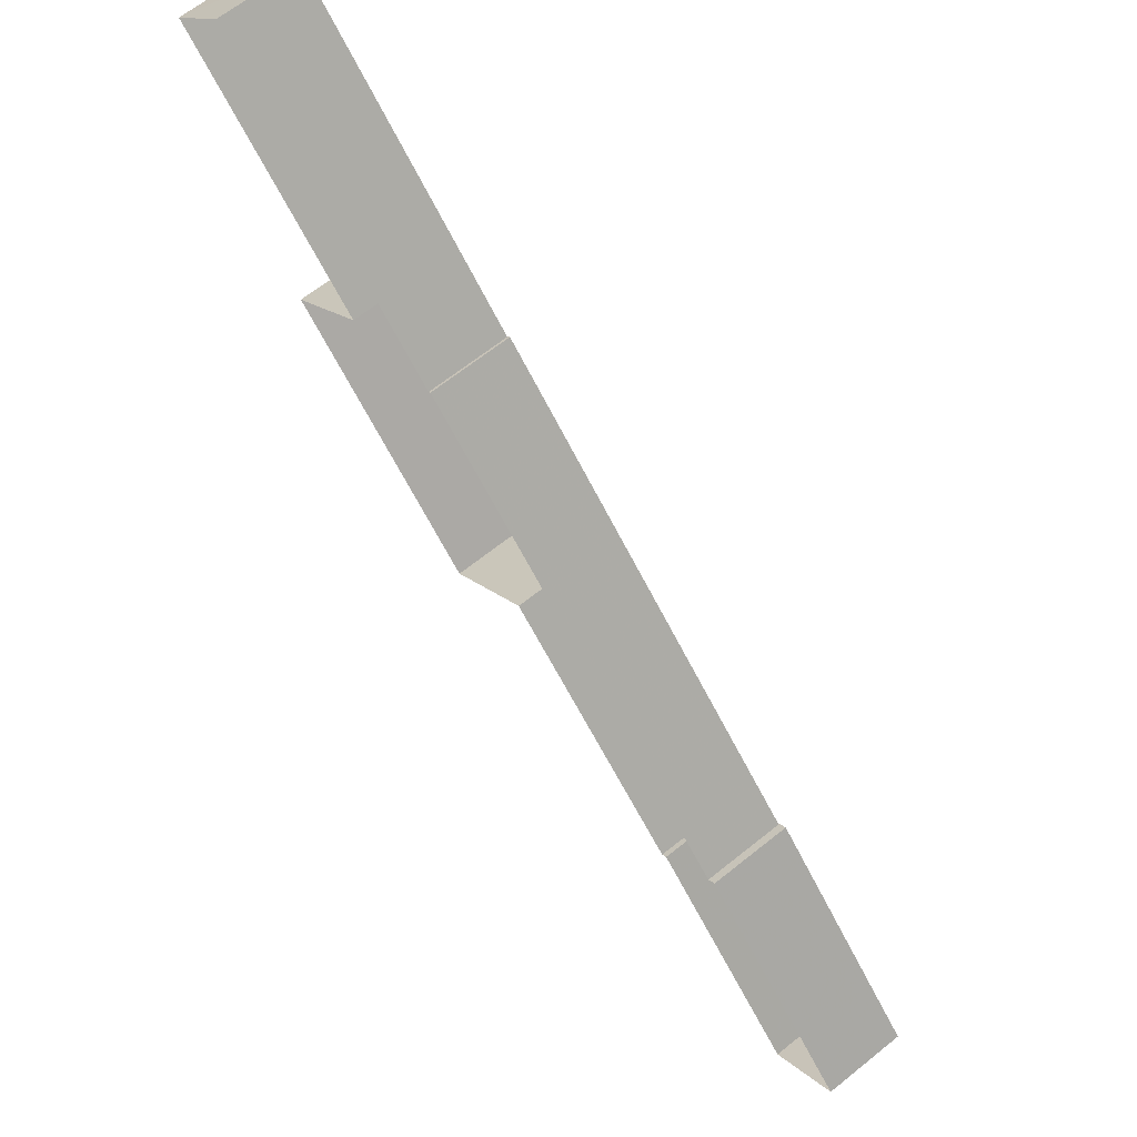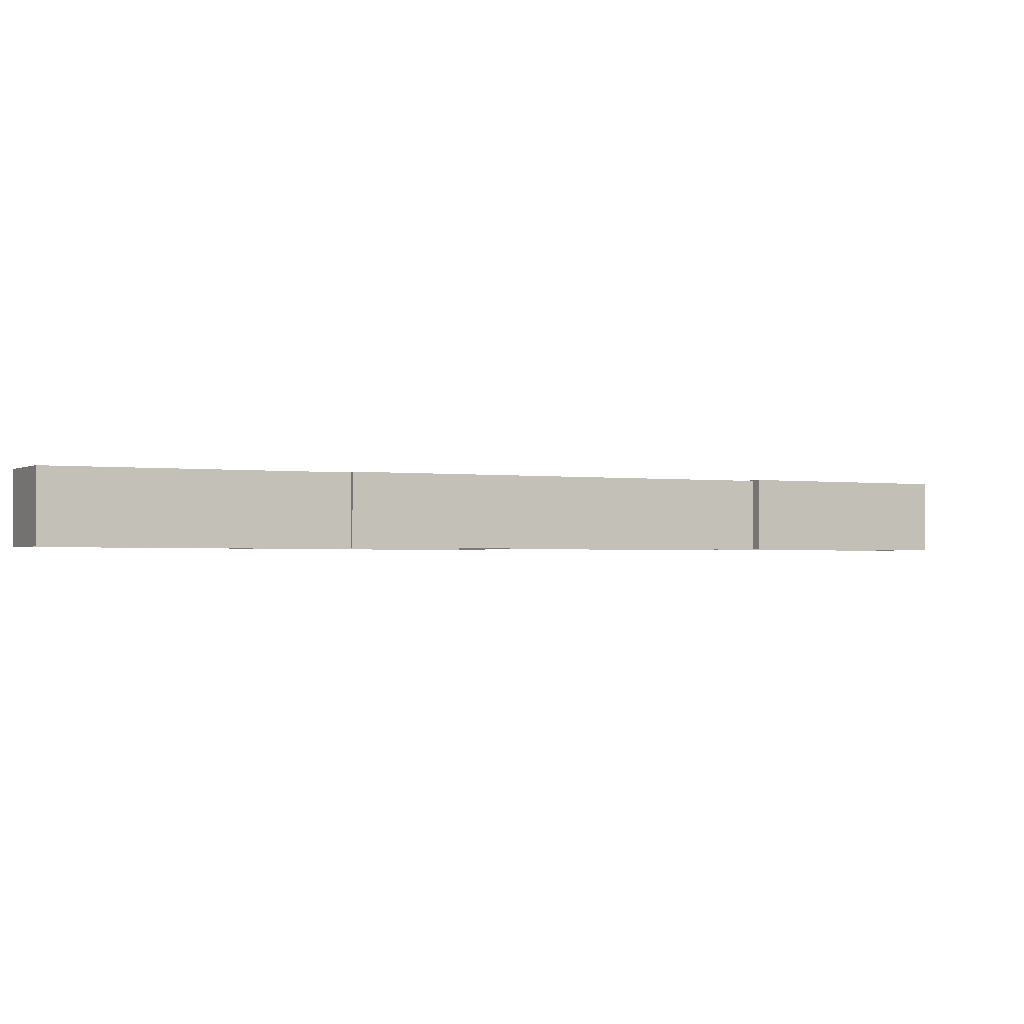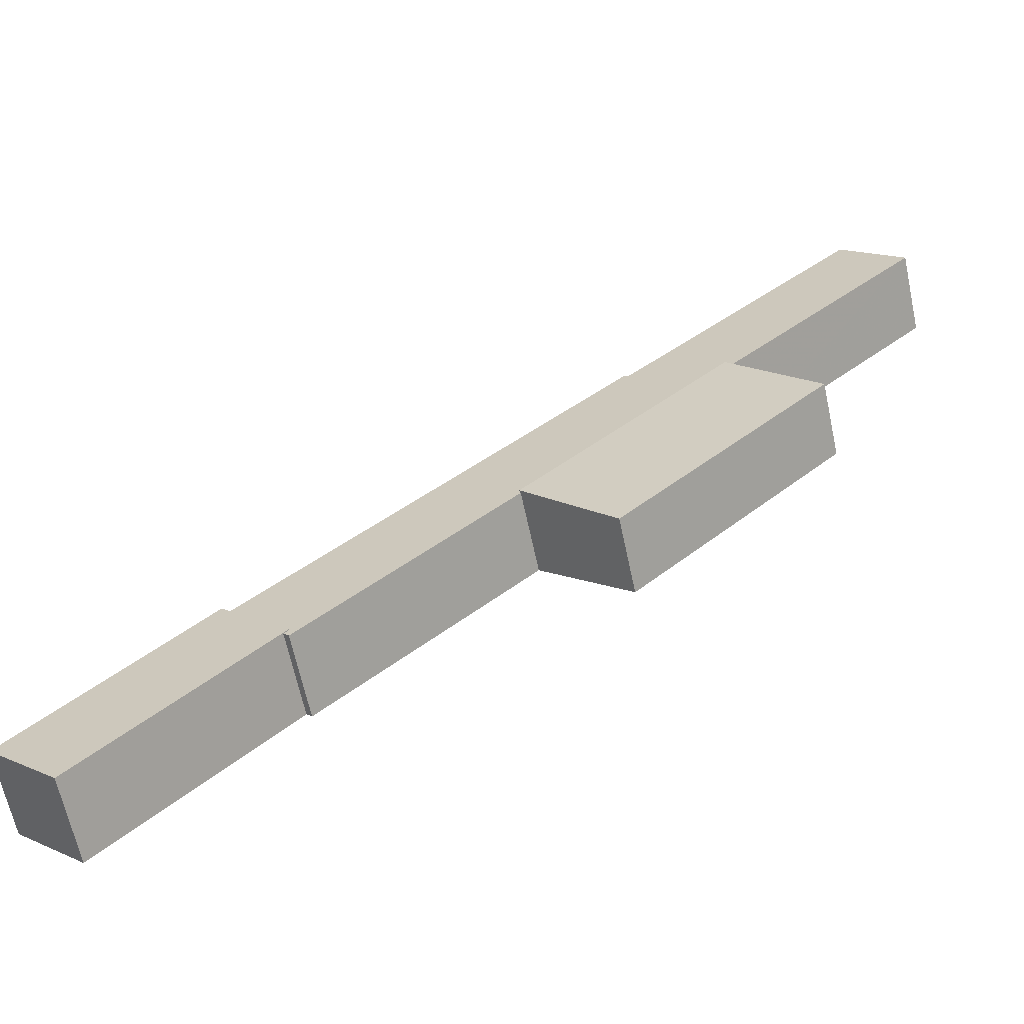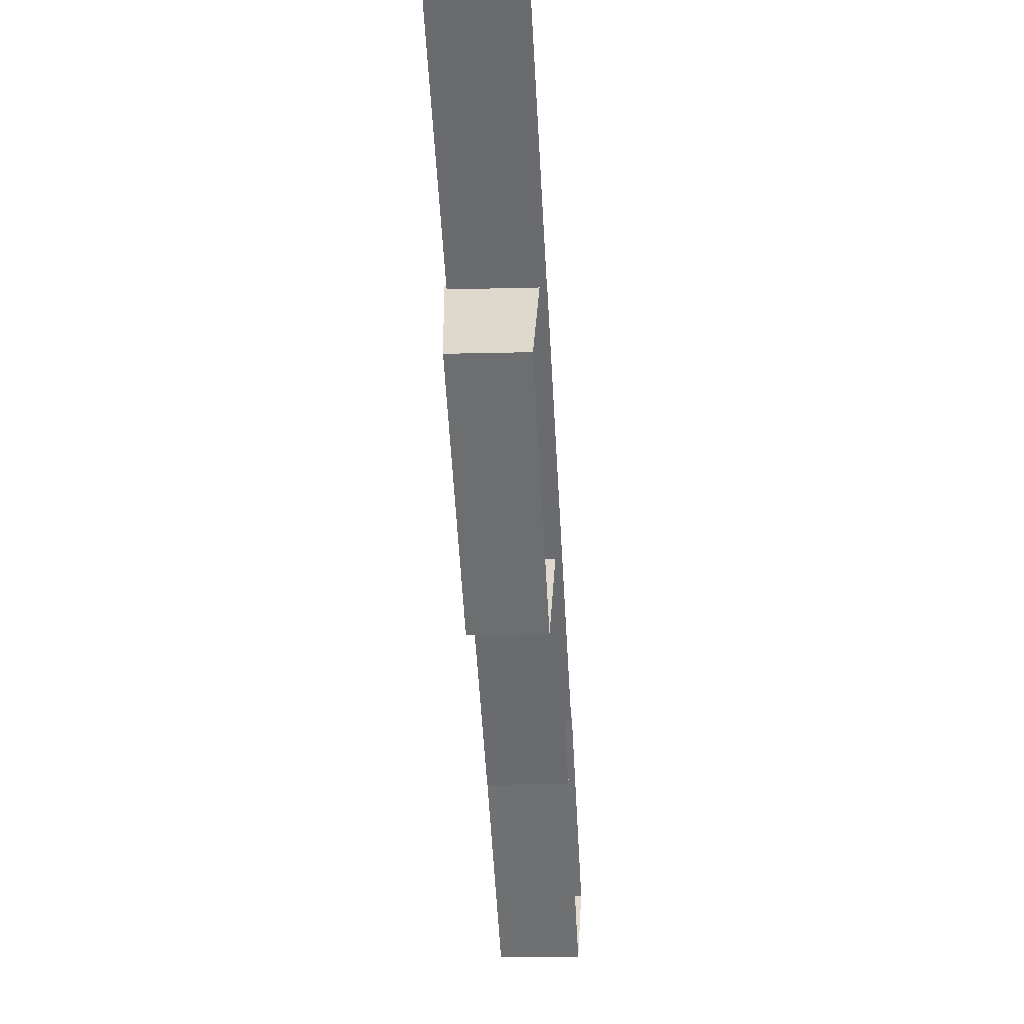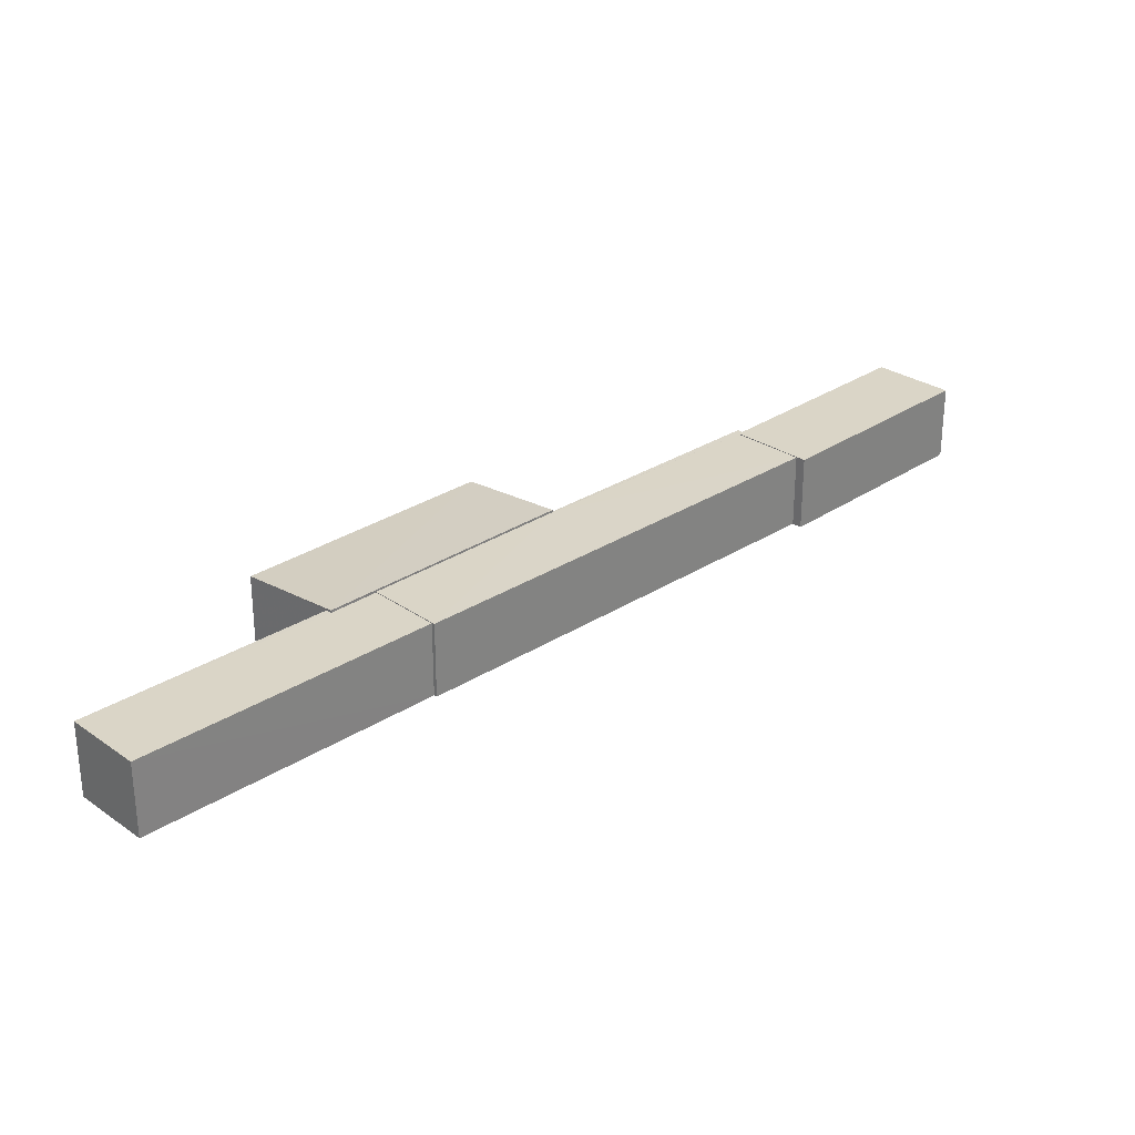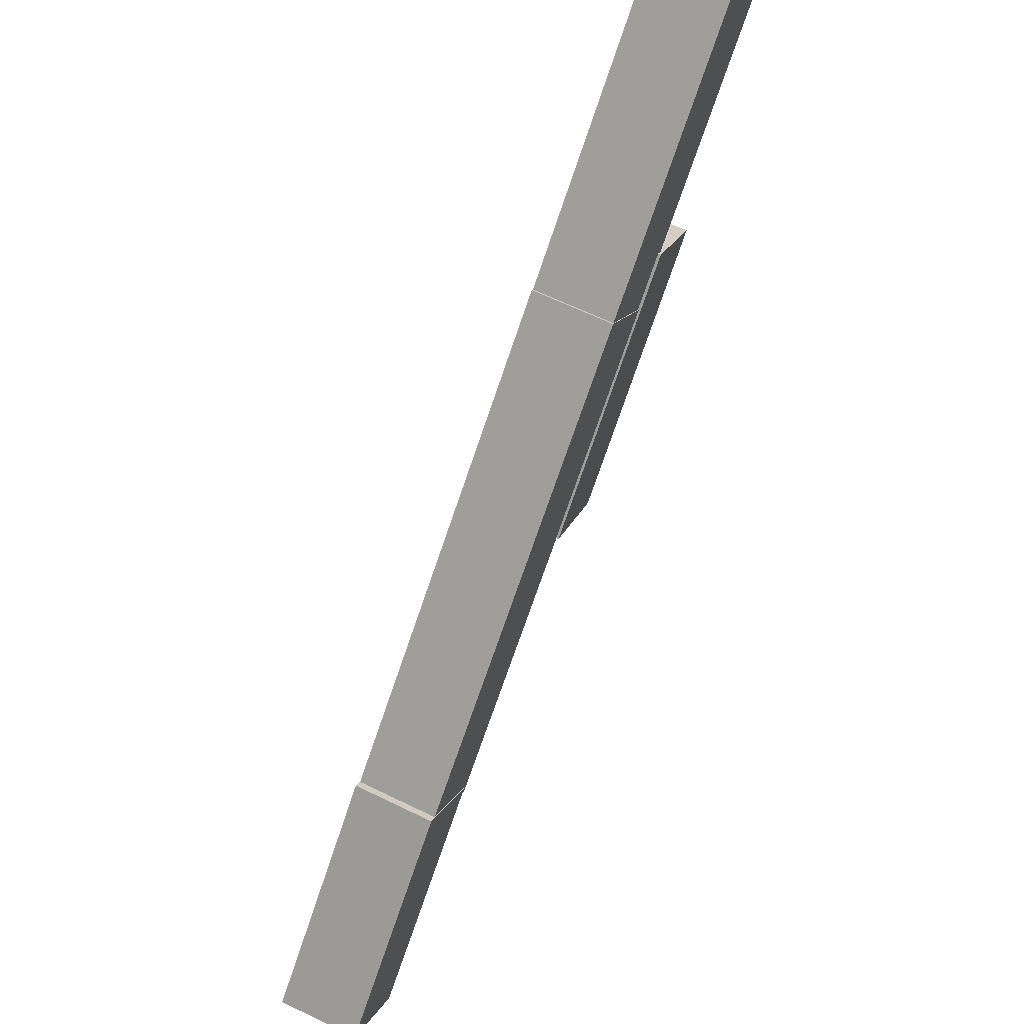
<metadata>
{"format":"obj","ext":"obj","renderer":"f3d","projection":"perspective","resolution":1024,"background":"white","views":[{"elev":65.0,"azim":-129.0,"up":"+Y"},{"elev":-1.5,"azim":-163.7,"up":"+Z"},{"elev":-64.7,"azim":12.1,"up":"+Y"},{"elev":-9.5,"azim":94.5,"up":"+Y"},{"elev":29.0,"azim":-179.3,"up":"+Z"},{"elev":62.0,"azim":-63.5,"up":"+Y"}]}
</metadata>
<code>
v -1.257e+04 -3.84e+04 36.62
v -1.256e+04 -3.839e+04 36.6
v -1.256e+04 -3.839e+04 36.89
v -1.257e+04 -3.839e+04 36.91
v -1.256e+04 -3.839e+04 36.8
v -1.256e+04 -3.839e+04 36.8
v -1.257e+04 -3.839e+04 36.8
v -1.256e+04 -3.838e+04 36.8
v -1.256e+04 -3.838e+04 36.8
v -1.256e+04 -3.839e+04 36.8
v -1.256e+04 -3.839e+04 36.83
v -1.257e+04 -3.839e+04 36.83
v -1.257e+04 -3.839e+04 36.83
v -1.258e+04 -3.84e+04 36.83
v -1.258e+04 -3.84e+04 36.83
v -1.257e+04 -3.839e+04 36.83
v -1.258e+04 -3.84e+04 36.83
v -1.258e+04 -3.84e+04 36.83
v -1.258e+04 -3.841e+04 36.86
v -1.258e+04 -3.84e+04 36.86
v -1.258e+04 -3.84e+04 36.86
v -1.258e+04 -3.84e+04 36.86
v -1.257e+04 -3.84e+04 34.16
v -1.257e+04 -3.839e+04 34.16
v -1.256e+04 -3.839e+04 34.16
v -1.256e+04 -3.839e+04 34.16
v -1.257e+04 -3.839e+04 34.16
v -1.256e+04 -3.838e+04 34.16
v -1.256e+04 -3.838e+04 34.16
v -1.257e+04 -3.839e+04 34.16
v -1.258e+04 -3.84e+04 34.16
v -1.258e+04 -3.84e+04 34.16
v -1.258e+04 -3.84e+04 34.16
v -1.258e+04 -3.84e+04 34.16
v -1.258e+04 -3.841e+04 34.16
v -1.258e+04 -3.84e+04 34.16
f 4 16 1
f 23 1 24
f 13 16 4
f 1 16 24
f 6 3 10
f 25 10 2
f 25 2 26
f 10 3 2
f 2 23 26
f 2 1 23
f 5 11 6
f 6 11 3
f 3 11 4
f 11 13 4
f 27 8 28
f 27 7 8
f 8 29 28
f 8 9 29
f 25 29 9
f 10 25 9
f 11 7 12
f 12 7 30
f 11 5 7
f 30 7 27
f 16 31 24
f 16 17 31
f 18 31 17
f 18 32 31
f 33 12 30
f 33 14 12
f 19 34 35
f 19 21 34
f 20 36 34
f 21 20 34
f 22 14 20
f 20 14 36
f 22 15 14
f 36 14 33
f 15 22 18
f 32 18 35
f 35 18 19
f 18 22 19
f 1 2 3
f 4 1 3
f 5 6 7
f 7 6 8
f 8 6 9
f 6 10 9
f 11 12 13
f 12 14 13
f 13 15 16
f 16 15 17
f 17 15 18
f 13 14 15
f 19 20 21
f 19 22 20

</code>
